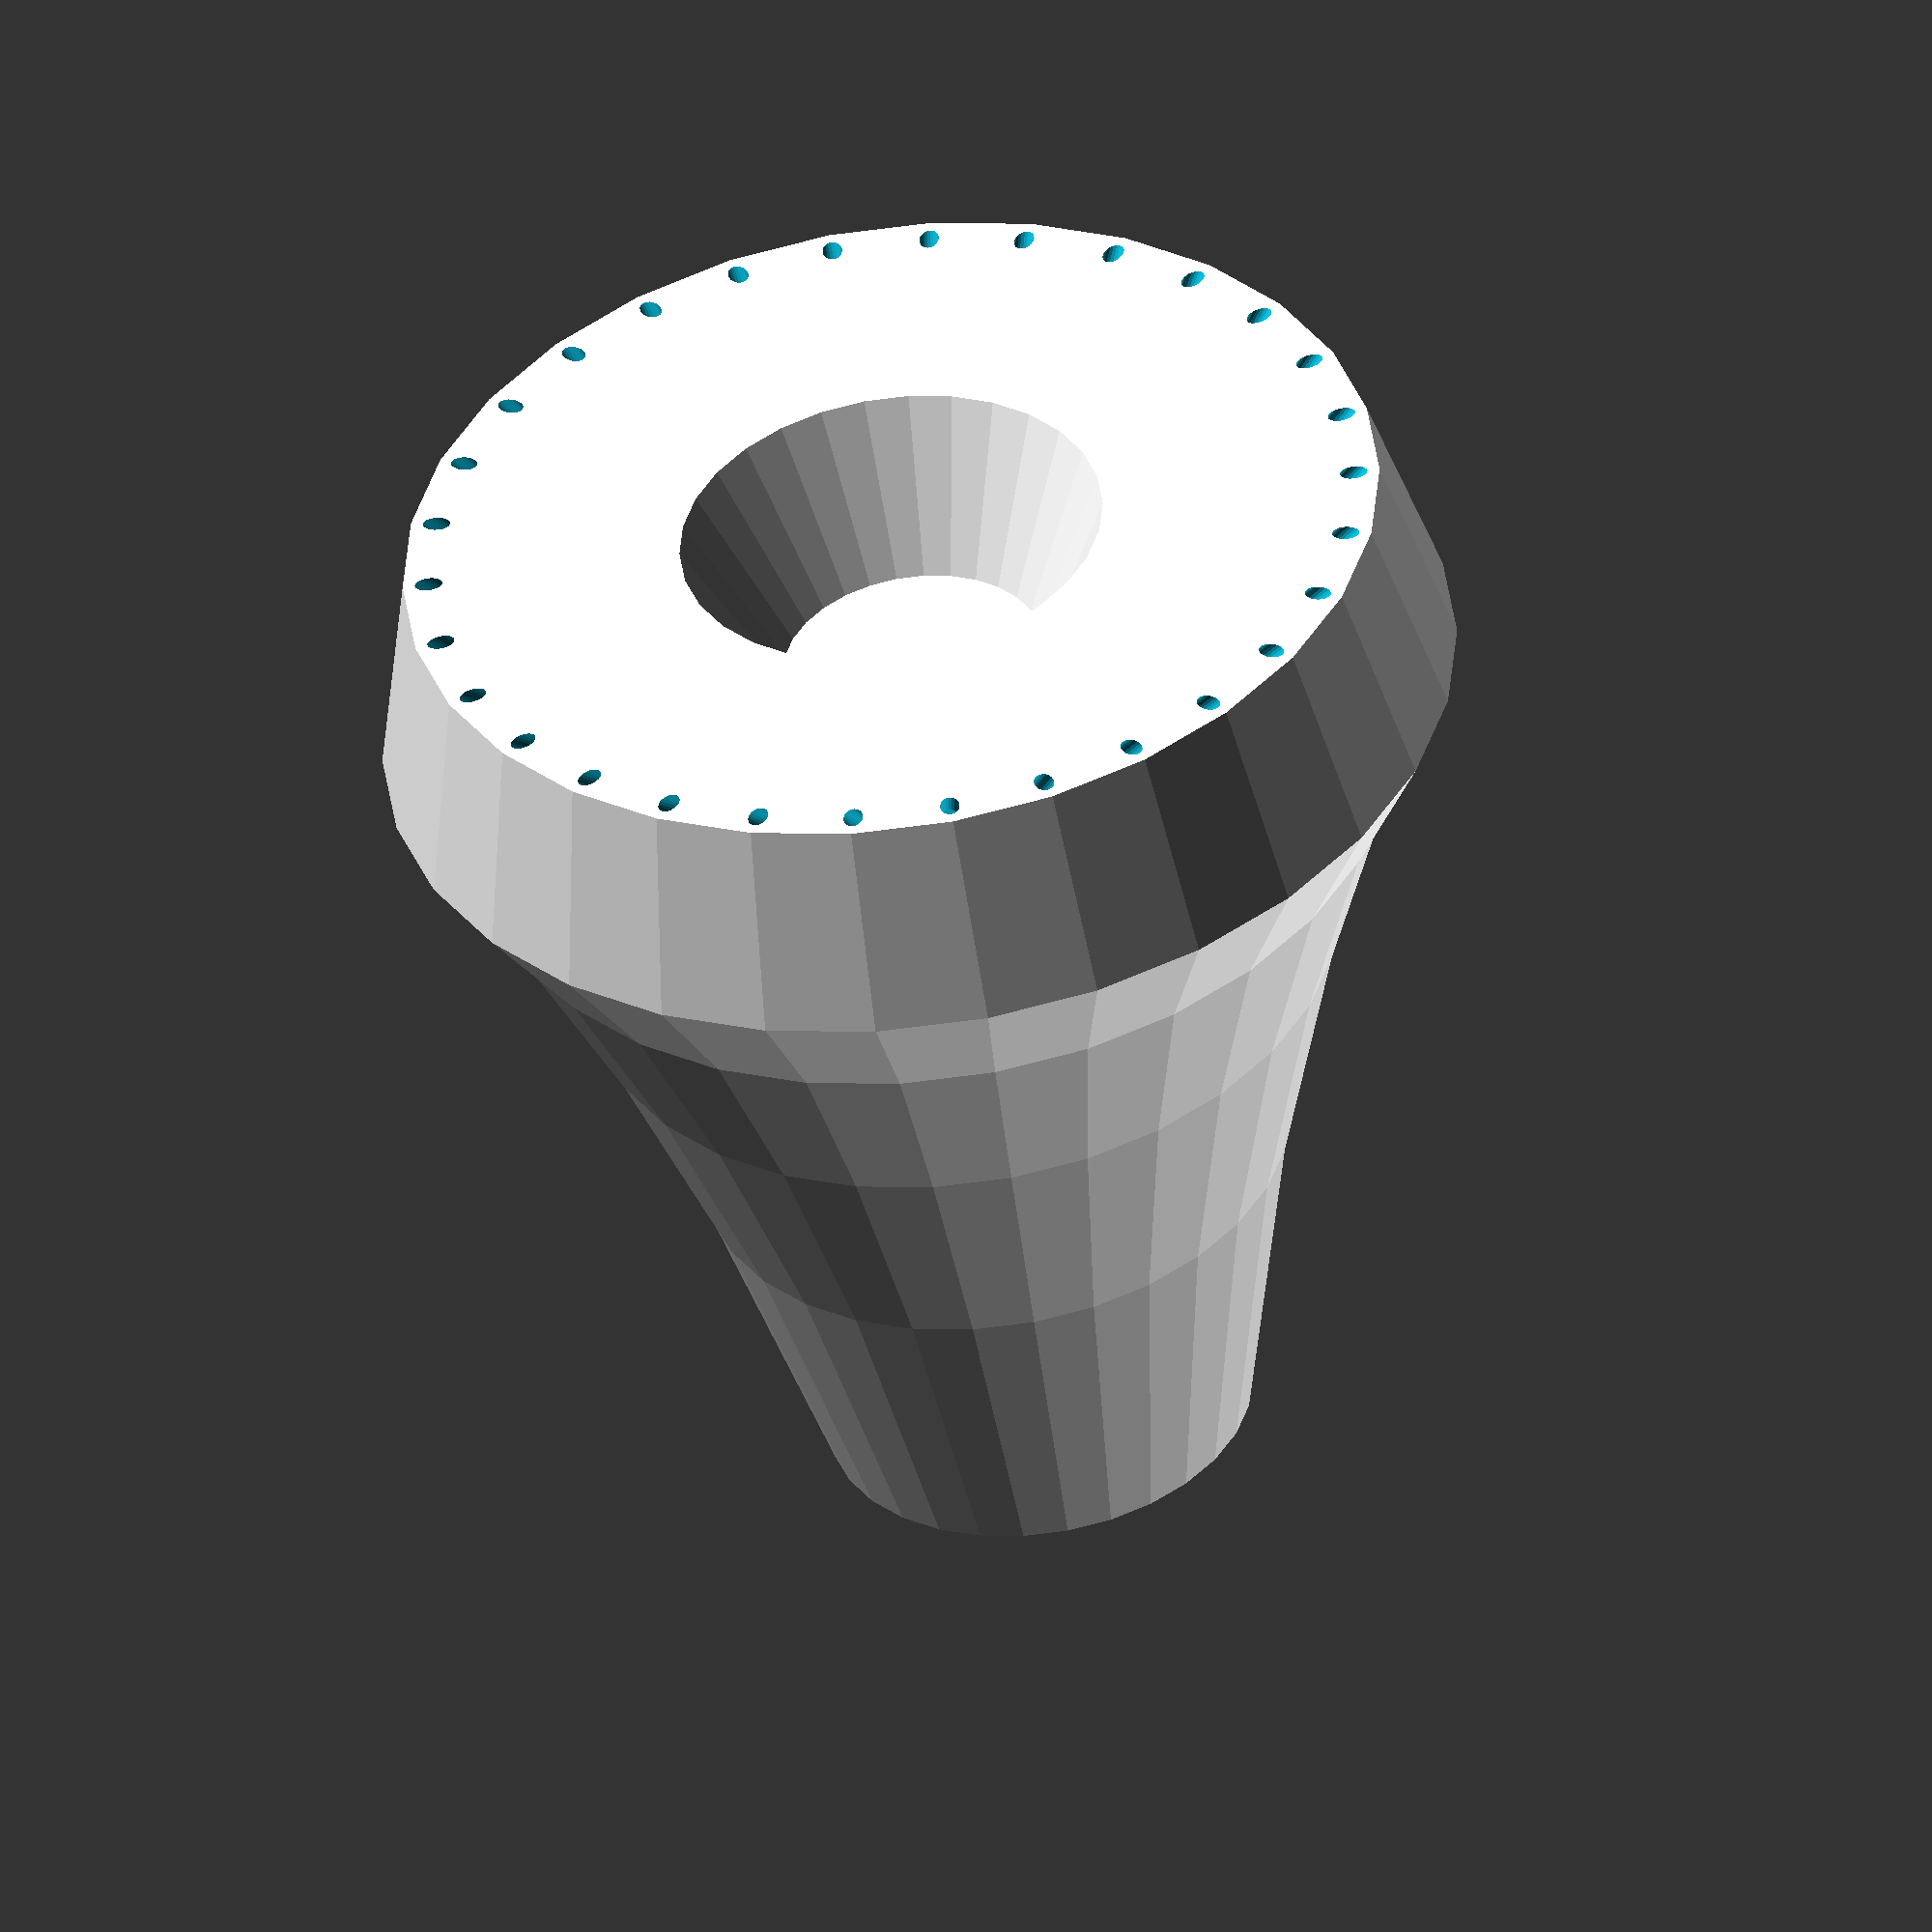
<openscad>
module cross_section() {
    polygon(
        points=[
            [0,0],
            [5,20],
            [10,35],
            [15,47],
            [20,55],
            [18,65],
            [5,65],
            [0,55],
            [-10,55],
            [-10,58],
            [-2,58],
            [3,68],
            [20,68],
            [23,55],
            [18,47],
            [13,35],
            [8,20],
            [3, 0]
        ]
    );
    polygon(
        points=[
            [12,65],
            [12,55],
            [7,41],
            [10,40],
            [15,55],
            [15,65]
        ]
    );
    
}

module mute_base() {
    rotate_extrude(convexity=30) {
        translate([10, 0, 0]){
            cross_section();
        }
    }
}

cross_section();
mute_base();

!difference() {
    mute_base();
    for(a=[0:12:360]){
        rotate([0, 45, a]) {
            translate([-28, 0, 67]) {
                cylinder(r=0.6, h=10, center=true, $fn=20);
            }   
        }
    }
}
</openscad>
<views>
elev=52.2 azim=190.7 roll=7.7 proj=o view=solid
</views>
